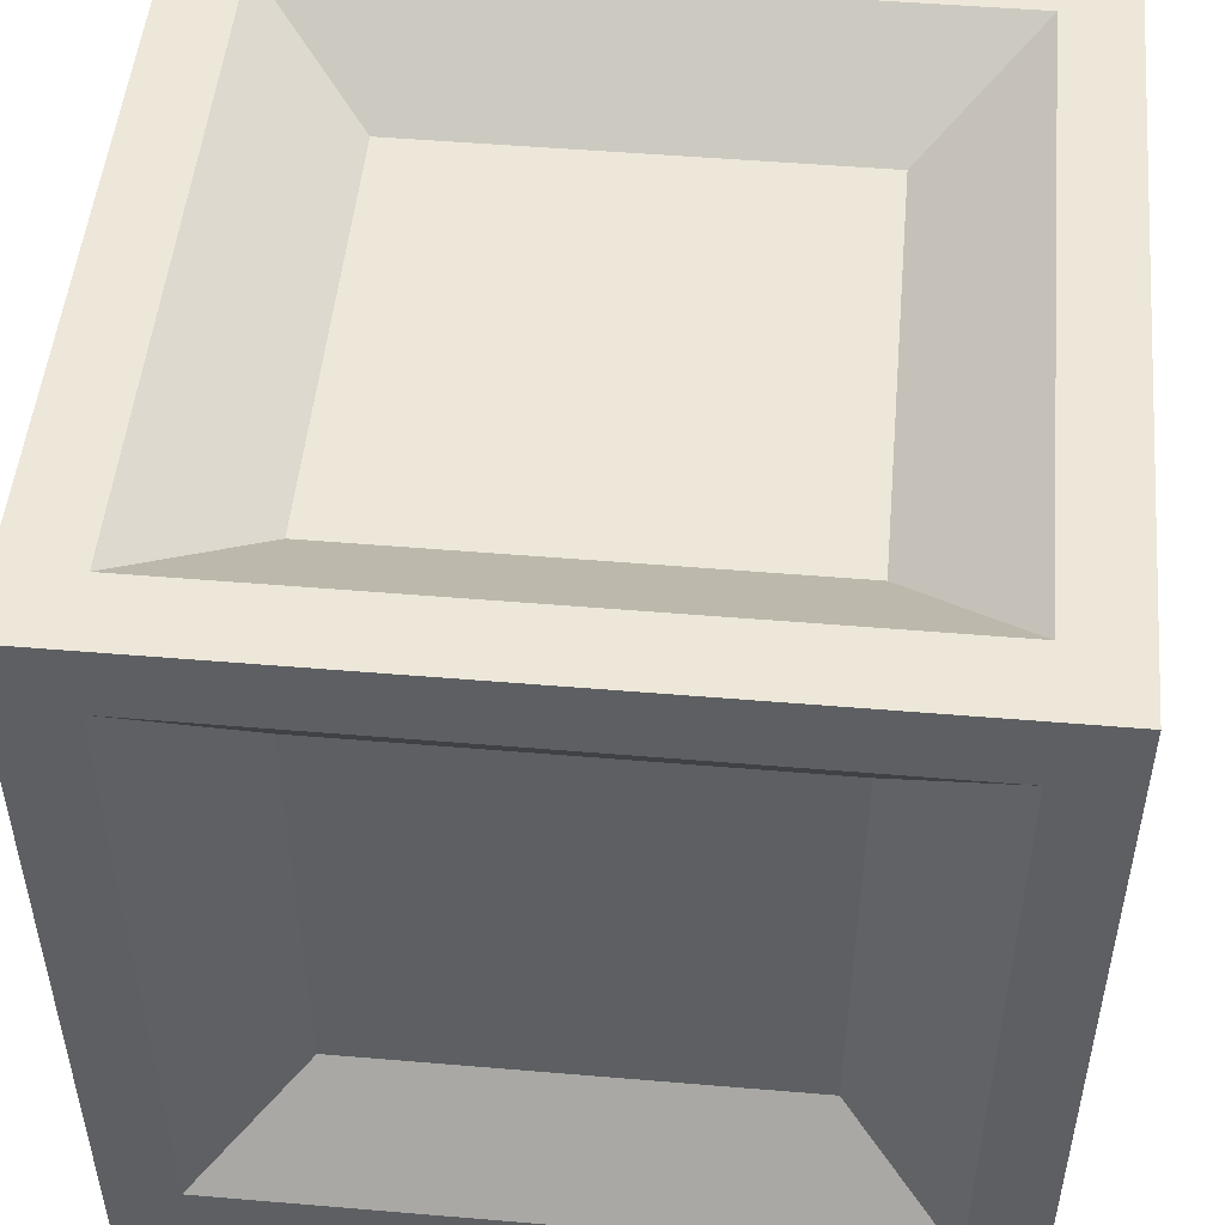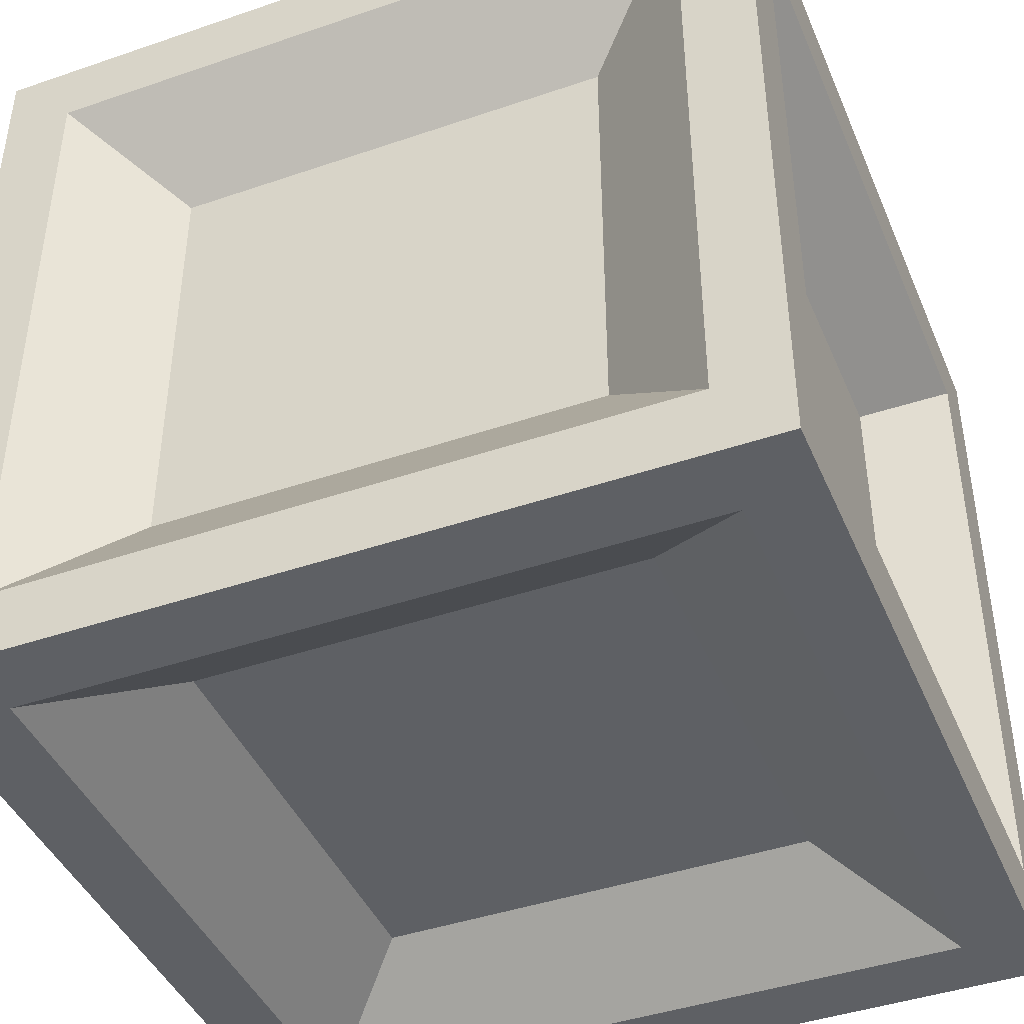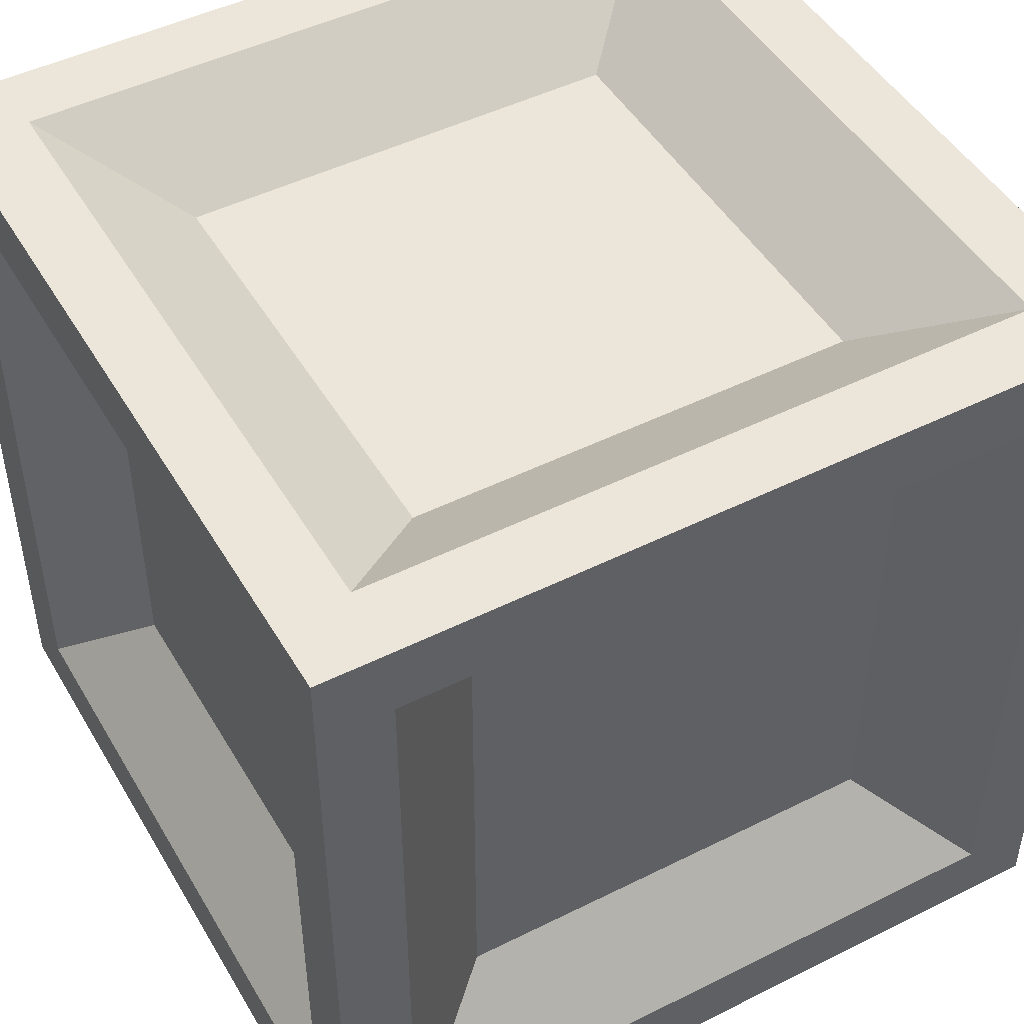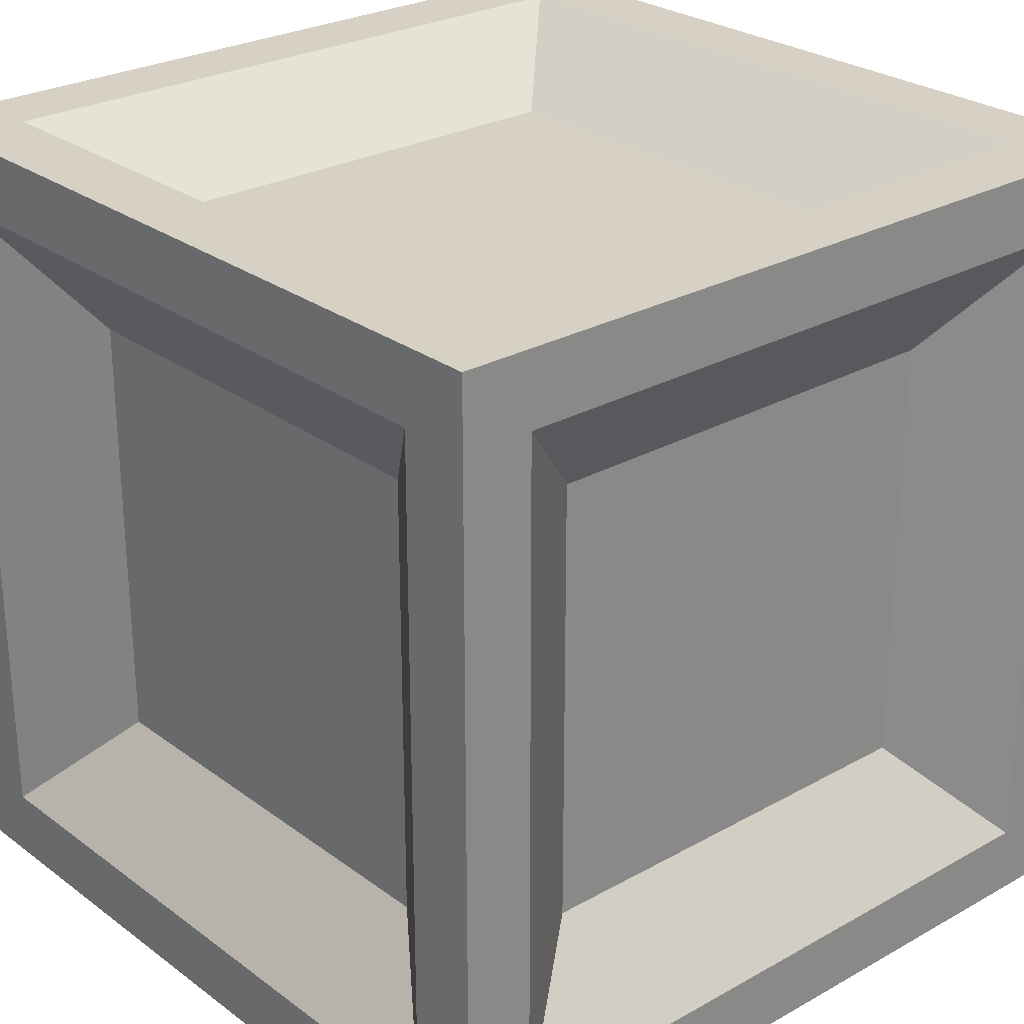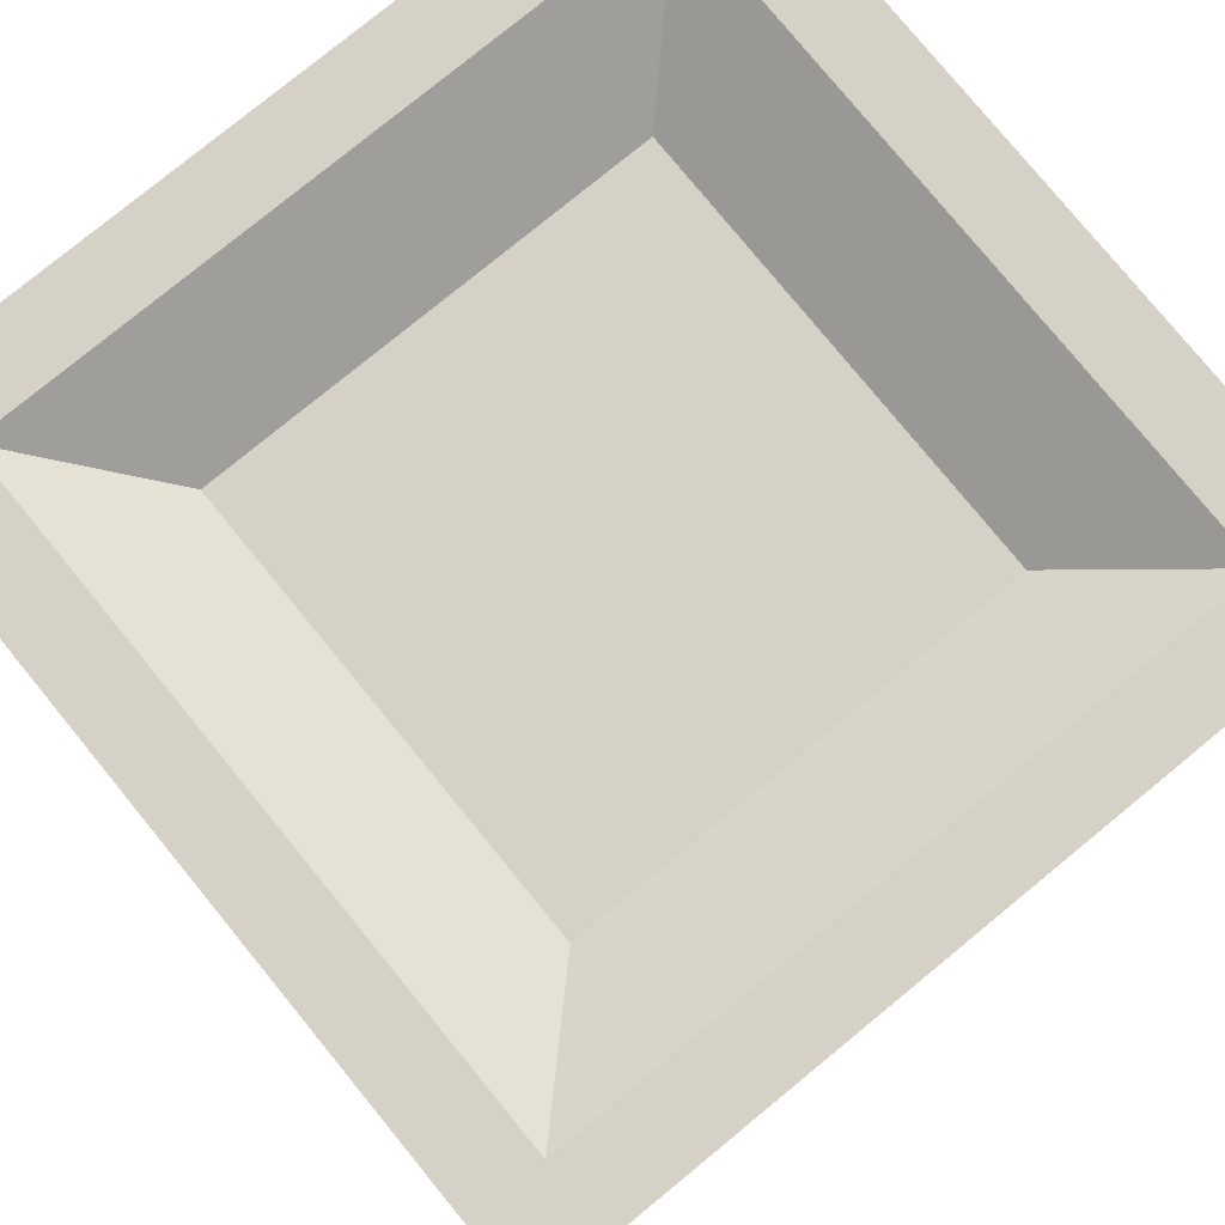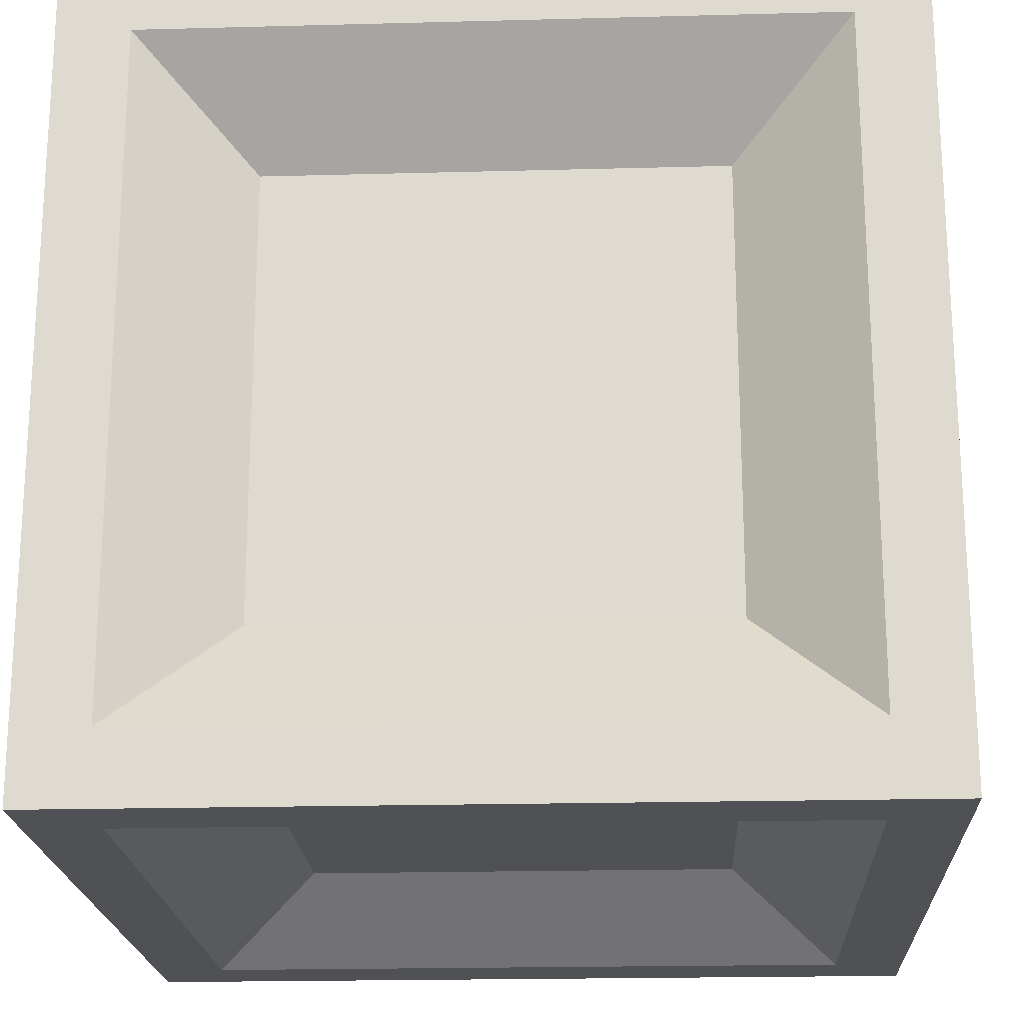
<metadata>
{"format":"obj","ext":"obj","renderer":"f3d","projection":"perspective","resolution":1024,"background":"white","views":[{"elev":50.1,"azim":-174.7,"up":"+Y"},{"elev":-43.1,"azim":-67.9,"up":"+Y"},{"elev":47.7,"azim":60.7,"up":"+Y"},{"elev":26.6,"azim":48.8,"up":"+Y"},{"elev":78.9,"azim":-39.3,"up":"+Z"},{"elev":-20.1,"azim":-177.2,"up":"+Y"}]}
</metadata>
<code>
o Cube_Debris_Cube.008
v 0.5971 0.8737 -0.5971
v -0.5971 0.8737 -0.5971
v -0.5971 0.8737 0.5971
v 0.5971 0.8737 0.5971
v 0.5971 -0.5971 0.8737
v 0.5971 0.5971 0.8737
v -0.5971 0.5971 0.8737
v -0.5971 -0.5971 0.8737
v -0.8737 -0.5971 0.5971
v -0.8737 0.5971 0.5971
v -0.8737 0.5971 -0.5971
v -0.8737 -0.5971 -0.5971
v -0.5971 -0.8737 -0.5971
v 0.5971 -0.8737 -0.5971
v 0.5971 -0.8737 0.5971
v -0.5971 -0.8737 0.5971
v 0.8737 -0.5971 -0.5971
v 0.8737 0.5971 -0.5971
v 0.8737 0.5971 0.5971
v 0.8737 -0.5971 0.5971
v -0.5971 -0.5971 -0.8737
v -0.5971 0.5971 -0.8737
v 0.5971 0.5971 -0.8737
v 0.5971 -0.5971 -0.8737
v 1.093 0.9015 -0.9015
v 1.093 -0.9015 -0.9015
v 1.093 -1.093 -1.093
v 1.093 1.093 -1.093
v 1.093 -0.9015 0.9015
v 1.093 0.9015 0.9015
v 1.093 1.093 1.093
v 1.093 -1.093 1.093
v -0.9015 -0.9015 1.093
v -0.9015 0.9015 1.093
v -1.093 1.093 1.093
v -1.093 -1.093 1.093
v 0.9015 0.9015 1.093
v 0.9015 -0.9015 1.093
v 1.093 -1.093 1.093
v 1.093 1.093 1.093
v 0.9015 1.093 0.9015
v -0.9015 1.093 0.9015
v -1.093 1.093 1.093
v 1.093 1.093 1.093
v 0.9015 1.093 -0.9015
v 1.093 1.093 -1.093
v -0.9015 1.093 -0.9015
v -1.093 1.093 -1.093
v -1.093 -0.9015 0.9015
v -1.093 -0.9015 -0.9015
v -1.093 -1.093 -1.093
v -1.093 -1.093 1.093
v -1.093 0.9015 0.9015
v -1.093 1.093 1.093
v -1.093 0.9015 -0.9015
v -1.093 1.093 -1.093
v -0.9015 -0.9015 -1.093
v 0.9015 -0.9015 -1.093
v 1.093 -1.093 -1.093
v -1.093 -1.093 -1.093
v 0.9015 0.9015 -1.093
v 1.093 1.093 -1.093
v -0.9015 0.9015 -1.093
v -1.093 1.093 -1.093
v -0.9015 -1.093 -0.9015
v -0.9015 -1.093 0.9015
v -1.093 -1.093 1.093
v -1.093 -1.093 -1.093
v 0.9015 -1.093 -0.9015
v 1.093 -1.093 -1.093
v 0.9015 -1.093 0.9015
v 1.093 -1.093 1.093
v 0.8737 0.5971 -0.5971
v 0.8737 -0.5971 -0.5971
v 1.093 -0.9015 -0.9015
v 1.093 0.9015 -0.9015
v 0.8737 -0.5971 0.5971
v 0.8737 0.5971 0.5971
v 1.093 0.9015 0.9015
v 1.093 -0.9015 0.9015
v 0.8737 0.5971 0.5971
v 0.8737 0.5971 -0.5971
v 1.093 0.9015 -0.9015
v 1.093 0.9015 0.9015
v 0.8737 -0.5971 -0.5971
v 0.8737 -0.5971 0.5971
v 1.093 -0.9015 0.9015
v 1.093 -0.9015 -0.9015
v -0.5971 -0.5971 0.8737
v -0.5971 0.5971 0.8737
v -0.9015 0.9015 1.093
v -0.9015 -0.9015 1.093
v 0.5971 0.5971 0.8737
v 0.5971 -0.5971 0.8737
v 0.9015 -0.9015 1.093
v 0.9015 0.9015 1.093
v -0.5971 0.5971 0.8737
v 0.5971 0.5971 0.8737
v 0.9015 0.9015 1.093
v -0.9015 0.9015 1.093
v 0.5971 -0.5971 0.8737
v -0.5971 -0.5971 0.8737
v -0.9015 -0.9015 1.093
v 0.9015 -0.9015 1.093
v 0.5971 0.8737 0.5971
v -0.5971 0.8737 0.5971
v -0.9015 1.093 0.9015
v 0.9015 1.093 0.9015
v 0.5971 0.8737 -0.5971
v 0.5971 0.8737 0.5971
v 0.9015 1.093 0.9015
v 0.9015 1.093 -0.9015
v -0.5971 0.8737 0.5971
v -0.5971 0.8737 -0.5971
v -0.9015 1.093 -0.9015
v -0.9015 1.093 0.9015
v -0.5971 0.8737 -0.5971
v 0.5971 0.8737 -0.5971
v 0.9015 1.093 -0.9015
v -0.9015 1.093 -0.9015
v -0.8737 -0.5971 0.5971
v -0.8737 -0.5971 -0.5971
v -1.093 -0.9015 -0.9015
v -1.093 -0.9015 0.9015
v -0.8737 0.5971 0.5971
v -0.8737 -0.5971 0.5971
v -1.093 -0.9015 0.9015
v -1.093 0.9015 0.9015
v -0.8737 -0.5971 -0.5971
v -0.8737 0.5971 -0.5971
v -1.093 0.9015 -0.9015
v -1.093 -0.9015 -0.9015
v -0.8737 0.5971 -0.5971
v -0.8737 0.5971 0.5971
v -1.093 0.9015 0.9015
v -1.093 0.9015 -0.9015
v -0.5971 -0.5971 -0.8737
v 0.5971 -0.5971 -0.8737
v 0.9015 -0.9015 -1.093
v -0.9015 -0.9015 -1.093
v 0.5971 -0.5971 -0.8737
v 0.5971 0.5971 -0.8737
v 0.9015 0.9015 -1.093
v 0.9015 -0.9015 -1.093
v -0.5971 0.5971 -0.8737
v -0.5971 -0.5971 -0.8737
v -0.9015 -0.9015 -1.093
v -0.9015 0.9015 -1.093
v 0.5971 0.5971 -0.8737
v -0.5971 0.5971 -0.8737
v -0.9015 0.9015 -1.093
v 0.9015 0.9015 -1.093
v -0.5971 -0.8737 -0.5971
v -0.5971 -0.8737 0.5971
v -0.9015 -1.093 0.9015
v -0.9015 -1.093 -0.9015
v 0.5971 -0.8737 -0.5971
v -0.5971 -0.8737 -0.5971
v -0.9015 -1.093 -0.9015
v 0.9015 -1.093 -0.9015
v -0.5971 -0.8737 0.5971
v 0.5971 -0.8737 0.5971
v 0.9015 -1.093 0.9015
v -0.9015 -1.093 0.9015
v 0.5971 -0.8737 0.5971
v 0.5971 -0.8737 -0.5971
v 0.9015 -1.093 -0.9015
v 0.9015 -1.093 0.9015
f 73 74 75
f 73 75 76
f 77 78 79
f 77 79 80
f 81 82 83
f 81 83 84
f 85 86 87
f 85 87 88
f 89 90 91
f 89 91 92
f 93 94 95
f 93 95 96
f 97 98 99
f 97 99 100
f 101 102 103
f 101 103 104
f 105 106 107
f 105 107 108
f 109 110 111
f 109 111 112
f 113 114 115
f 113 115 116
f 117 118 119
f 117 119 120
f 121 122 123
f 121 123 124
f 125 126 127
f 125 127 128
f 129 130 131
f 129 131 132
f 133 134 135
f 133 135 136
f 137 138 139
f 137 139 140
f 141 142 143
f 141 143 144
f 145 146 147
f 145 147 148
f 149 150 151
f 149 151 152
f 153 154 155
f 153 155 156
f 157 158 159
f 157 159 160
f 161 162 163
f 161 163 164
f 165 166 167
f 165 167 168
f 1 2 3
f 1 3 4
f 5 6 7
f 5 7 8
f 9 10 11
f 9 11 12
f 13 14 15
f 13 15 16
f 17 18 19
f 17 19 20
f 21 22 23
f 21 23 24
f 25 26 27
f 25 27 28
f 29 30 31
f 29 31 32
f 30 25 28
f 30 28 31
f 26 29 32
f 26 32 27
f 33 34 35
f 33 35 36
f 37 38 39
f 37 39 40
f 34 37 40
f 34 40 35
f 38 33 36
f 38 36 39
f 41 42 43
f 41 43 44
f 45 41 44
f 45 44 46
f 42 47 48
f 42 48 43
f 47 45 46
f 47 46 48
f 49 50 51
f 49 51 52
f 53 49 52
f 53 52 54
f 50 55 56
f 50 56 51
f 55 53 54
f 55 54 56
f 57 58 59
f 57 59 60
f 58 61 62
f 58 62 59
f 63 57 60
f 63 60 64
f 61 63 64
f 61 64 62
f 65 66 67
f 65 67 68
f 69 65 68
f 69 68 70
f 66 71 72
f 66 72 67
f 71 69 70
f 71 70 72

</code>
